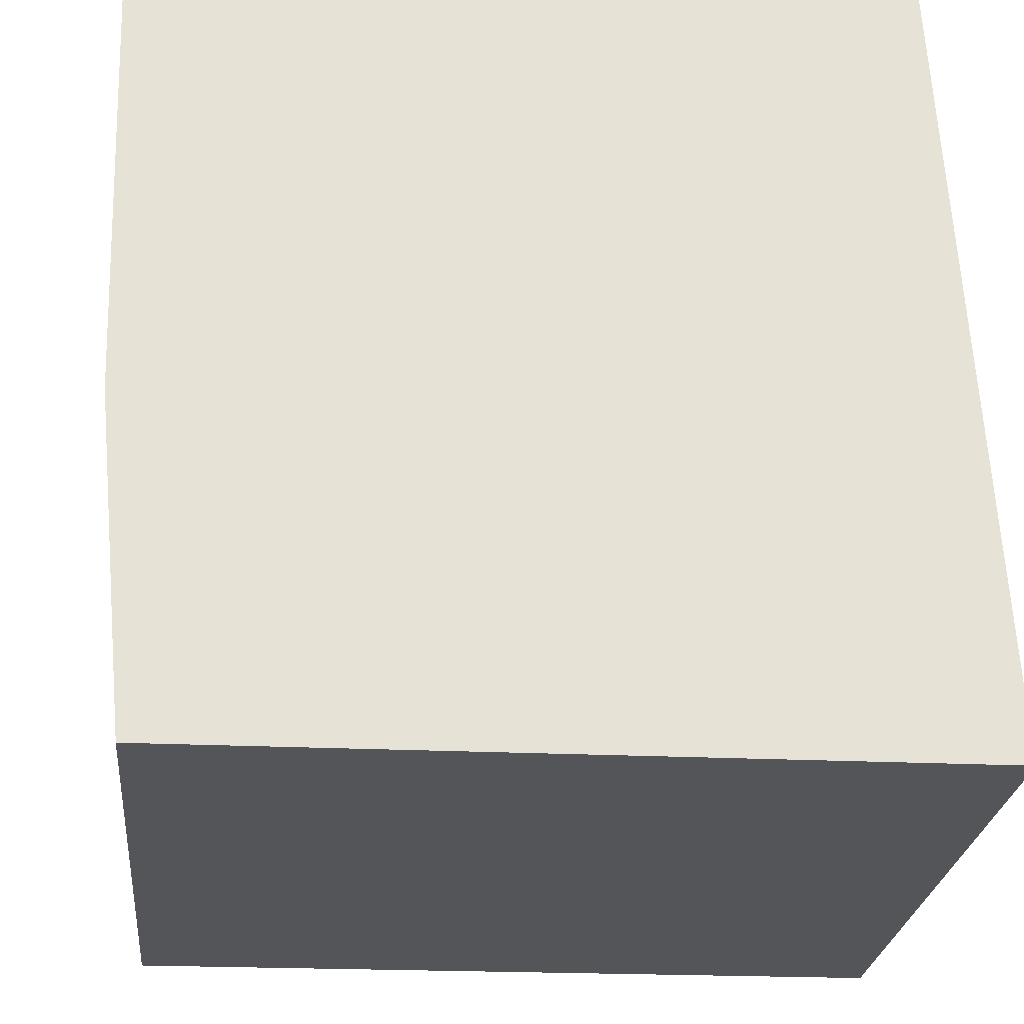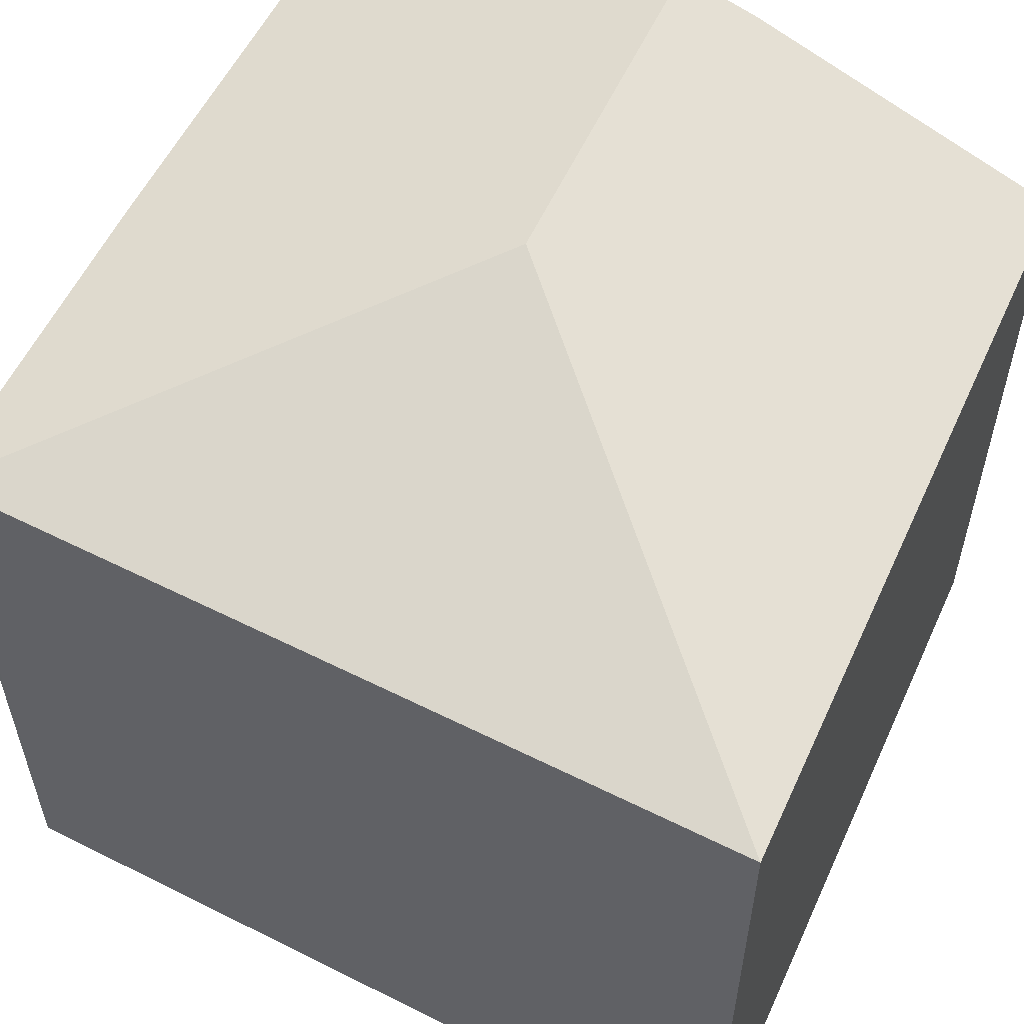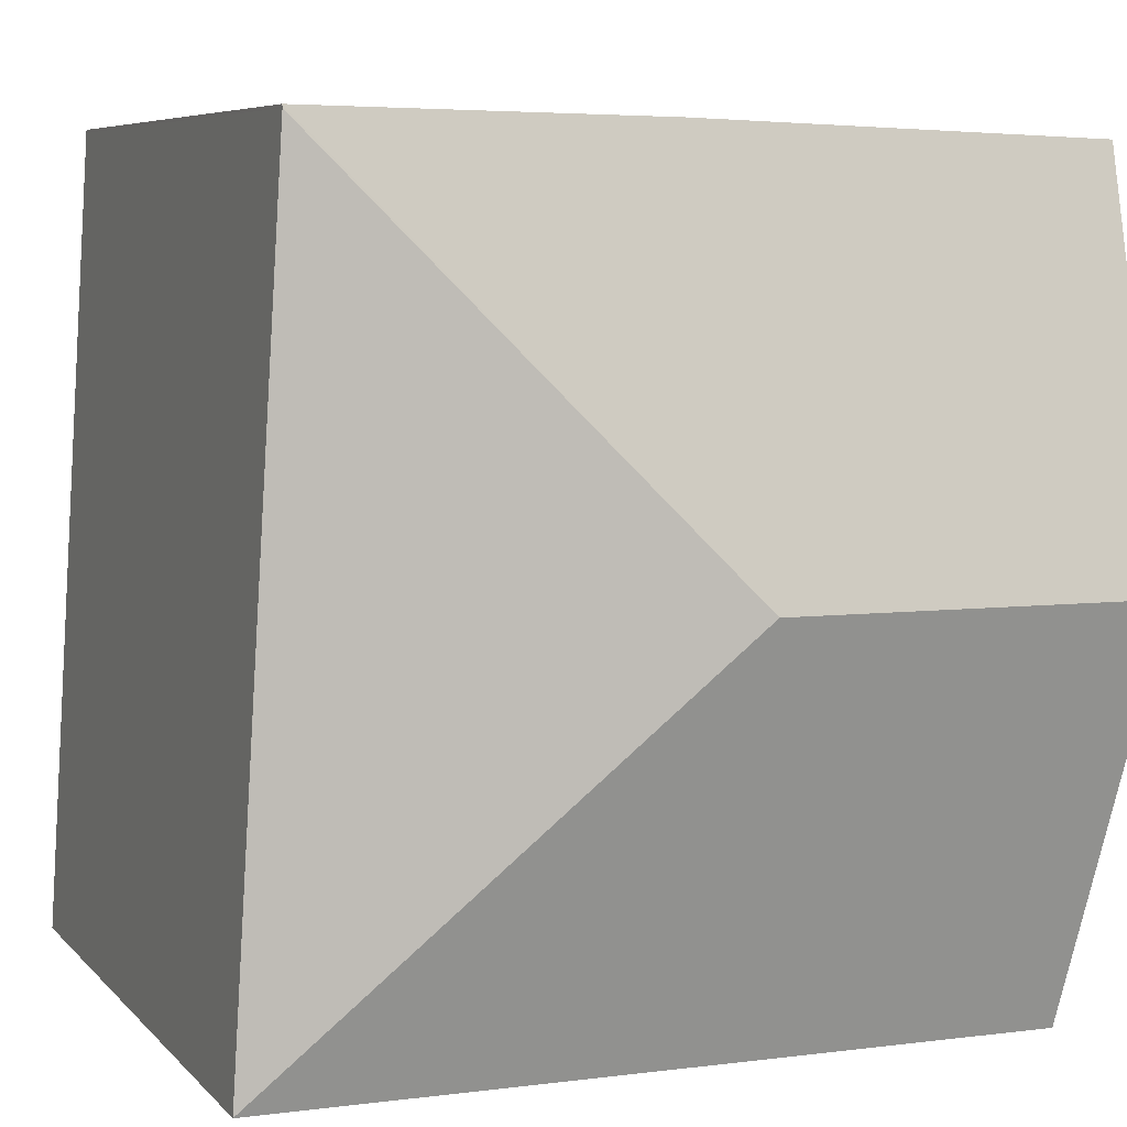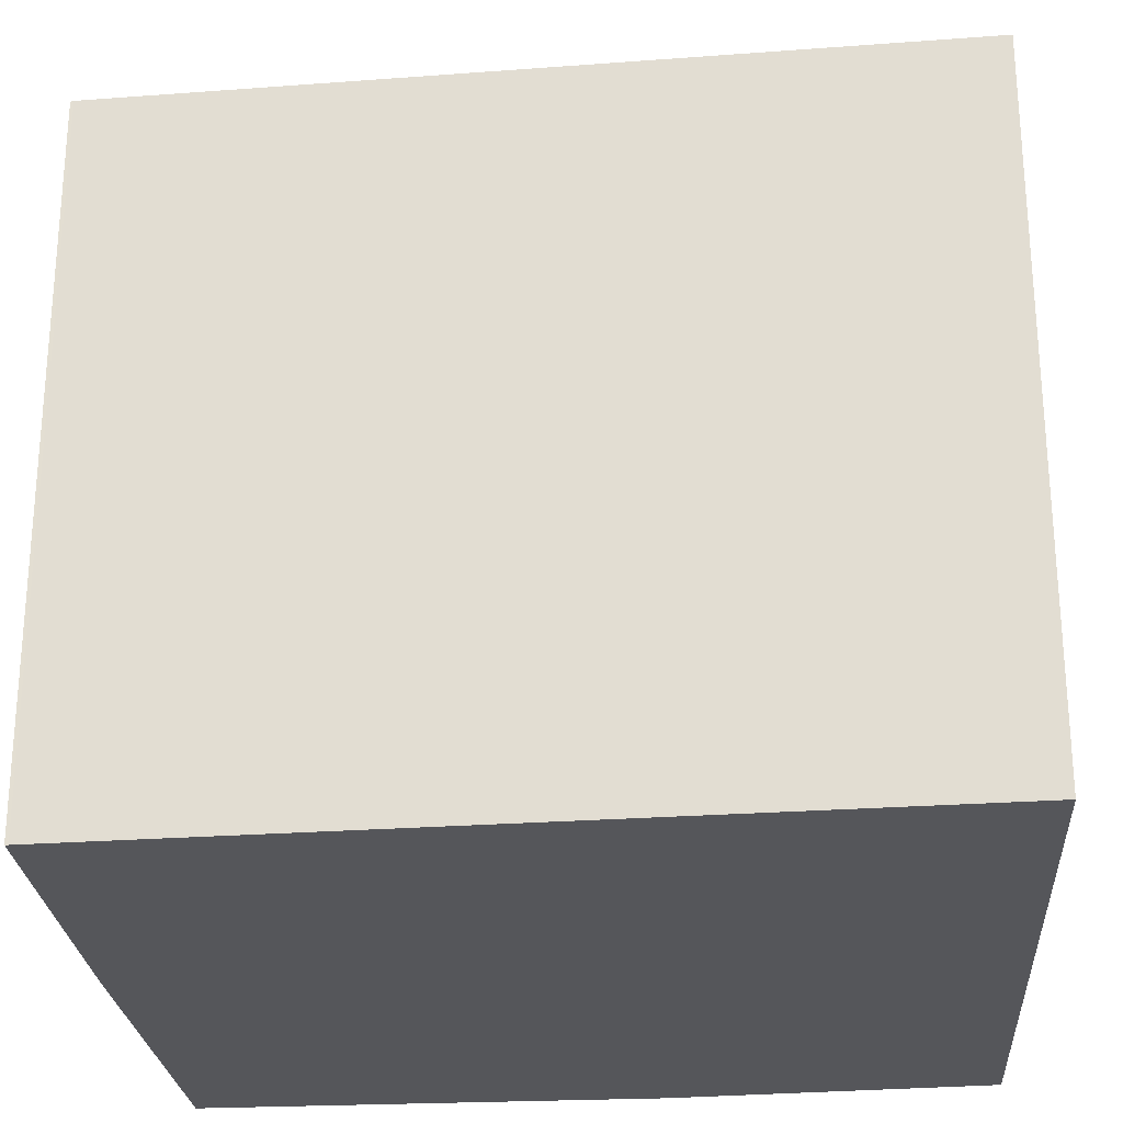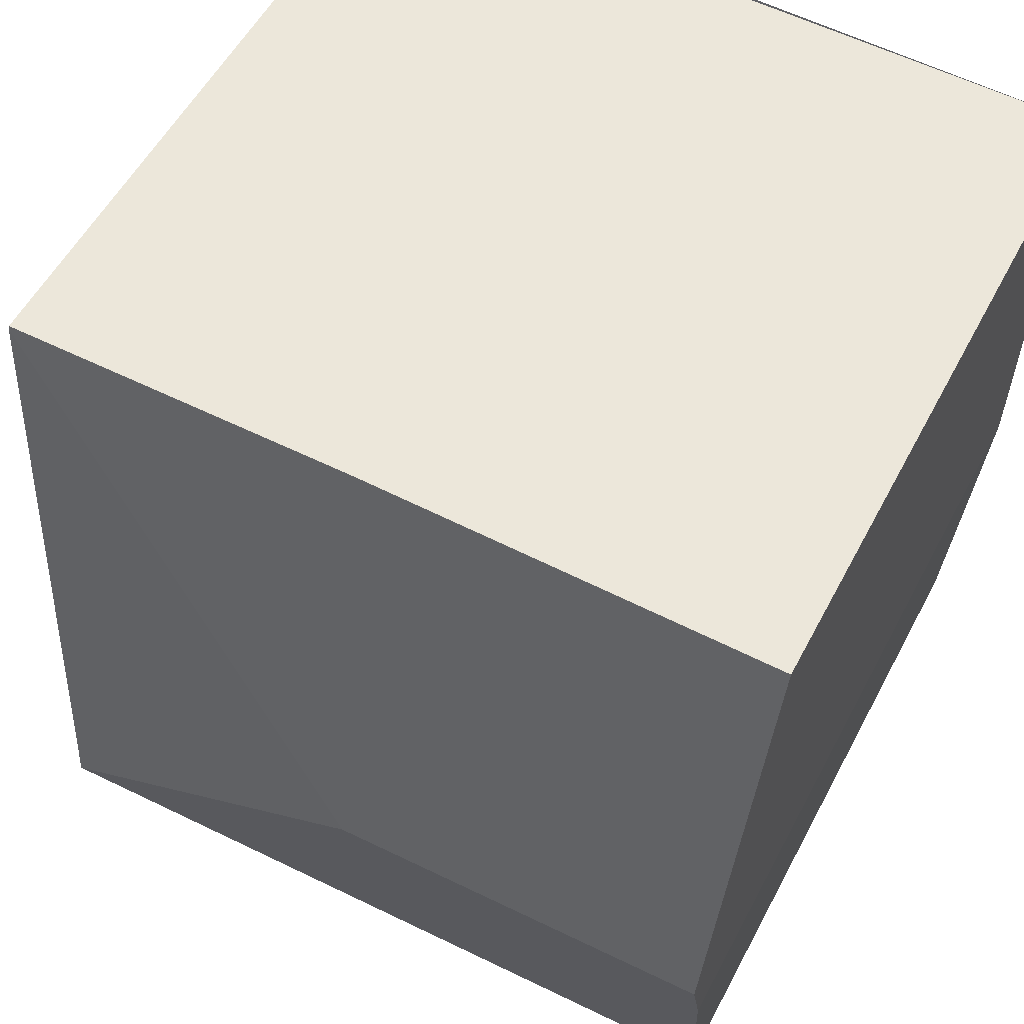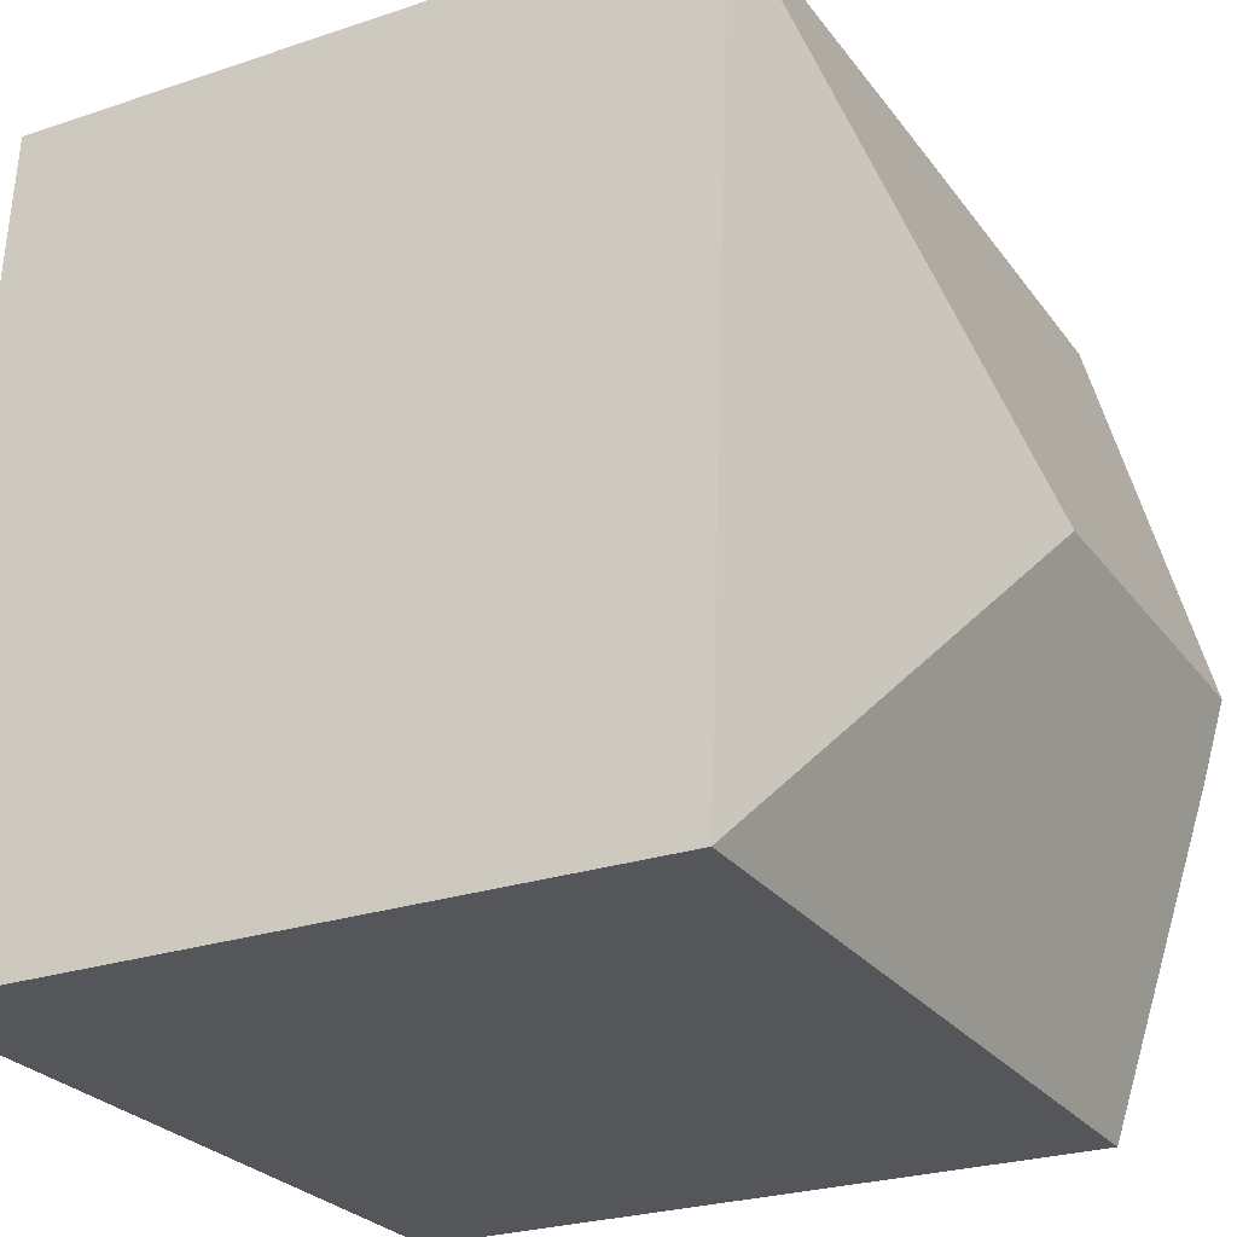
<metadata>
{"format":"obj","ext":"obj","renderer":"f3d","projection":"perspective","resolution":1024,"background":"white","views":[{"elev":-24.9,"azim":-5.5,"up":"+Z"},{"elev":56.6,"azim":114.0,"up":"+Y"},{"elev":6.7,"azim":158.0,"up":"+Z"},{"elev":-25.9,"azim":93.2,"up":"+Y"},{"elev":54.3,"azim":-152.7,"up":"+Z"},{"elev":-25.7,"azim":118.2,"up":"+Z"}]}
</metadata>
<code>
v  2.575 5.487 -2.668
v  2.806 4.695 0.095
v  5.163 4.689 0.134
v  0 4.716 2.888e-16
v  0.065 5.487 -2.688
v  5.164 4.695 0.112
v  5.513 4.695 -5.405
v  0.281 4.695 -5.446
v  0.078 5.331 -3.232
v  0 0 0
v  5.163 -8.205e-18 0.134
v  2.806 -5.817e-18 0.095
v  5.164 -6.858e-18 0.112
v  5.513 3.31e-16 -5.405
v  0.281 3.335e-16 -5.446
v  0.078 1.979e-16 -3.232
v  0.065 1.646e-16 -2.688
g defaultobject
f 1 2 3
f 2 1 4
f 4 1 5
f 1 3 6
f 1 6 7
f 8 1 7
f 1 8 9
f 1 9 5
f 10 2 4
f 2 10 3
f 3 10 11
f 11 10 12
f 3 13 6
f 13 3 11
f 13 7 6
f 7 13 14
f 14 8 7
f 8 14 15
f 9 4 5
f 4 9 16
f 4 16 17
f 4 17 10
f 8 16 9
f 16 8 15
f 12 13 11
f 13 12 14
f 14 12 10
f 14 10 17
f 14 17 15
f 15 17 16

</code>
